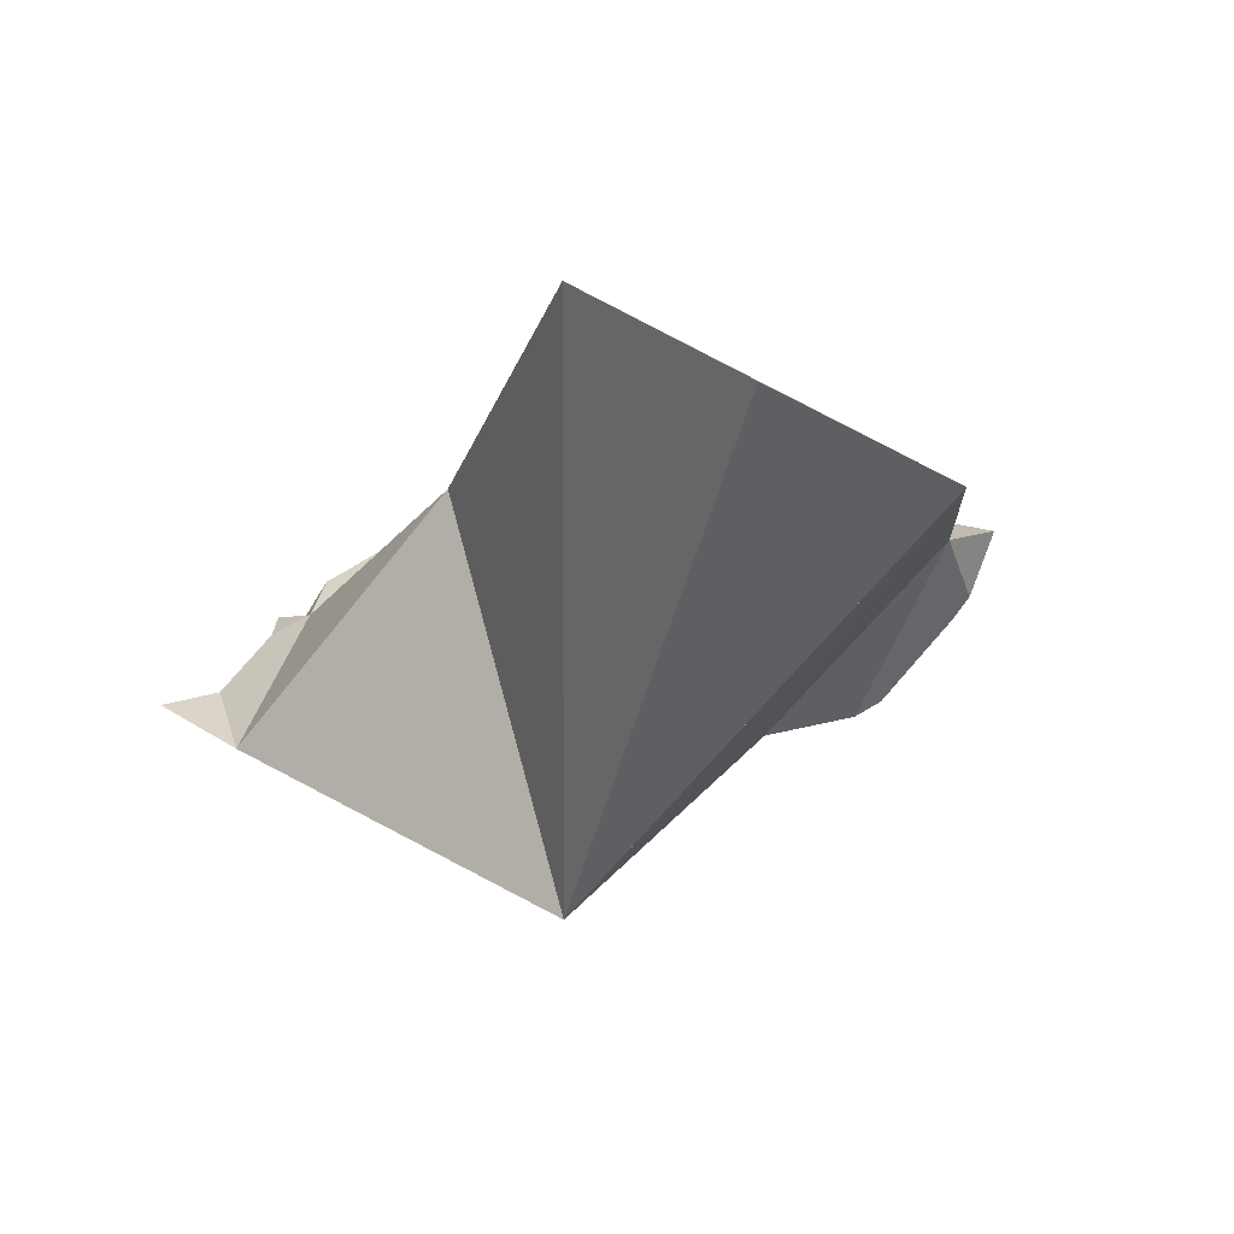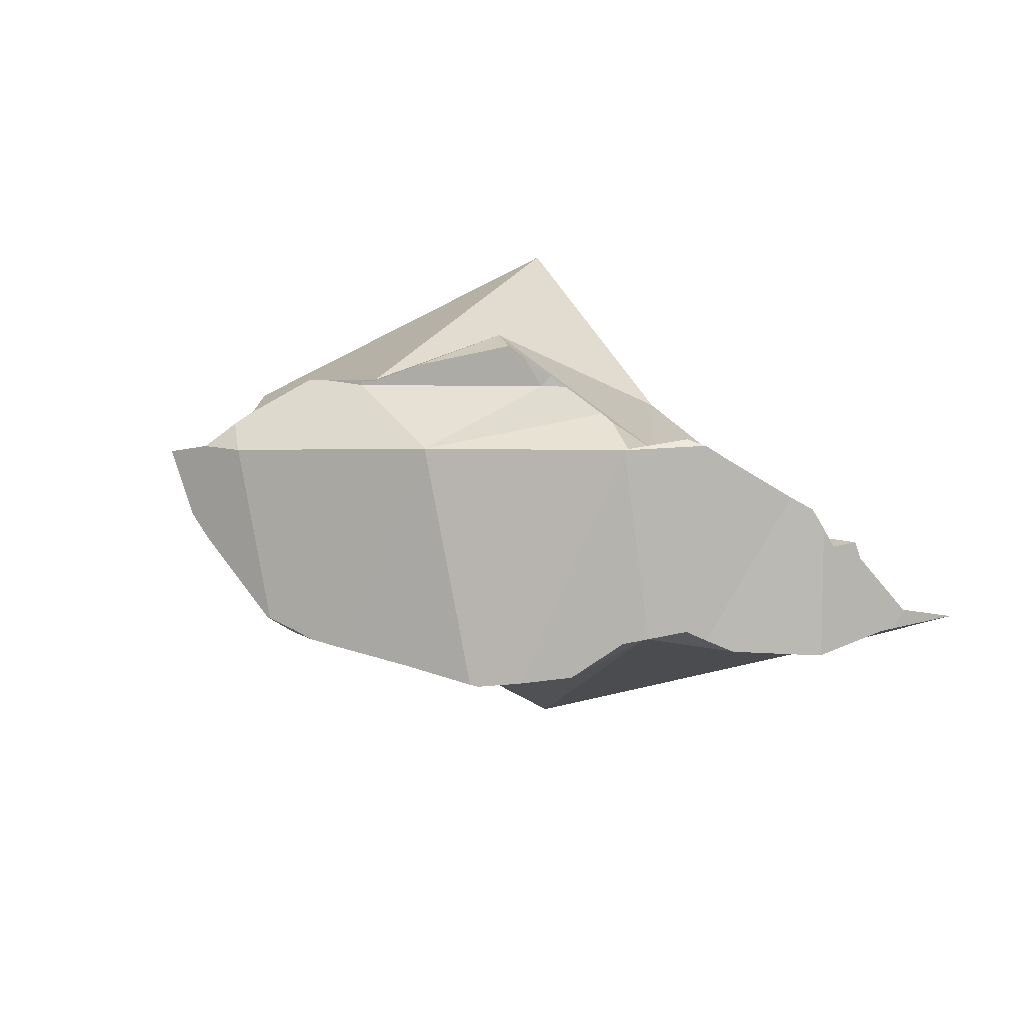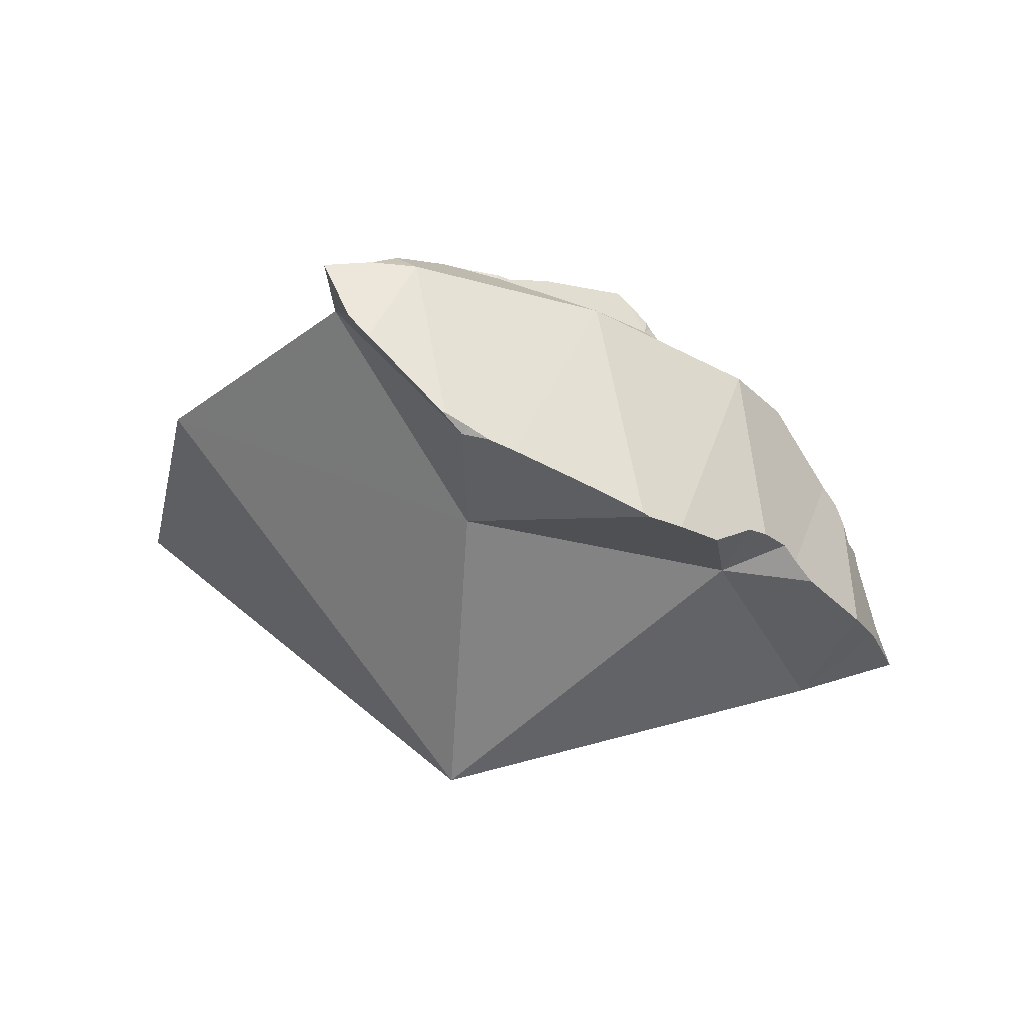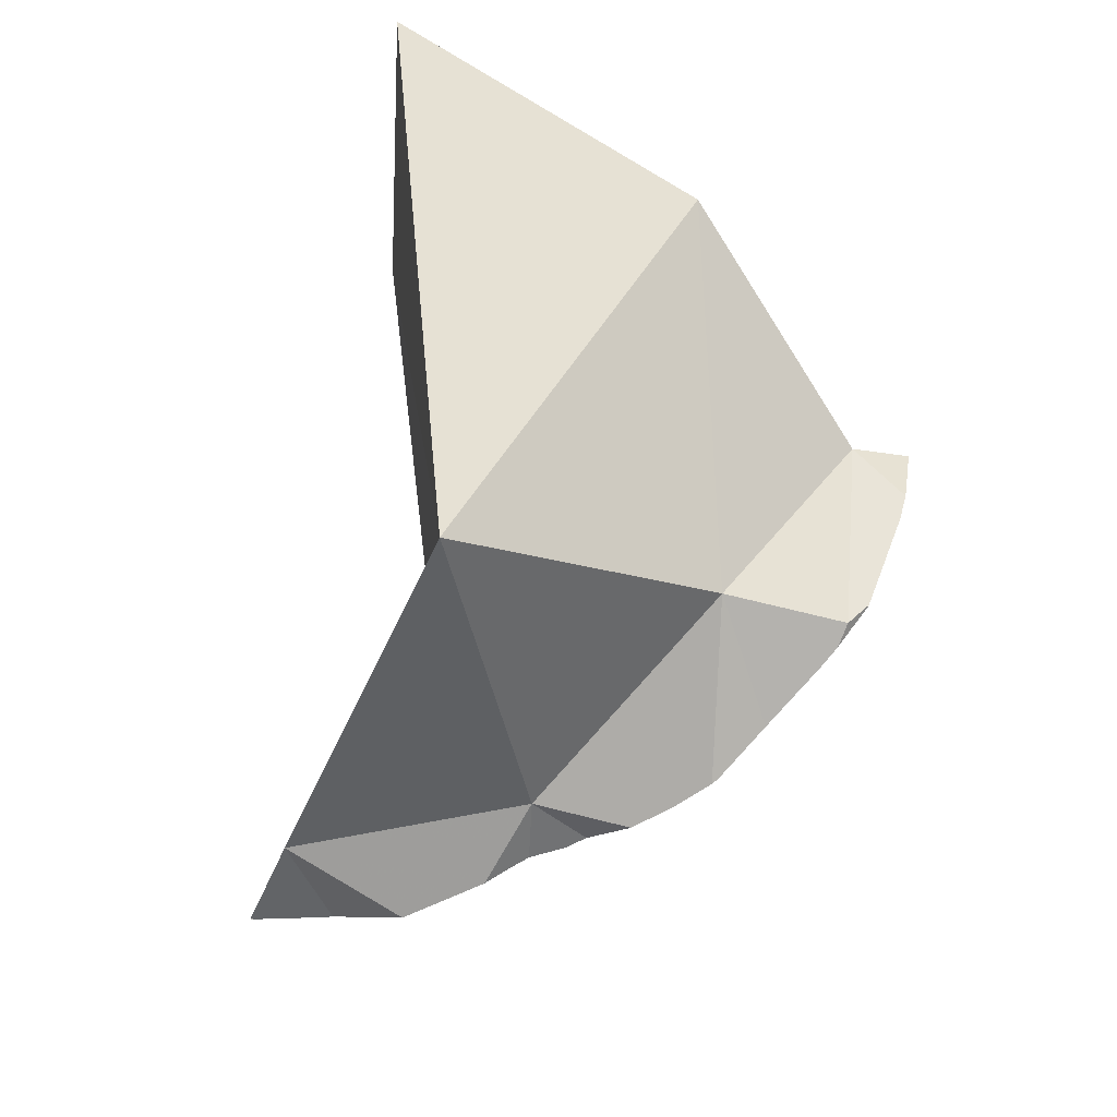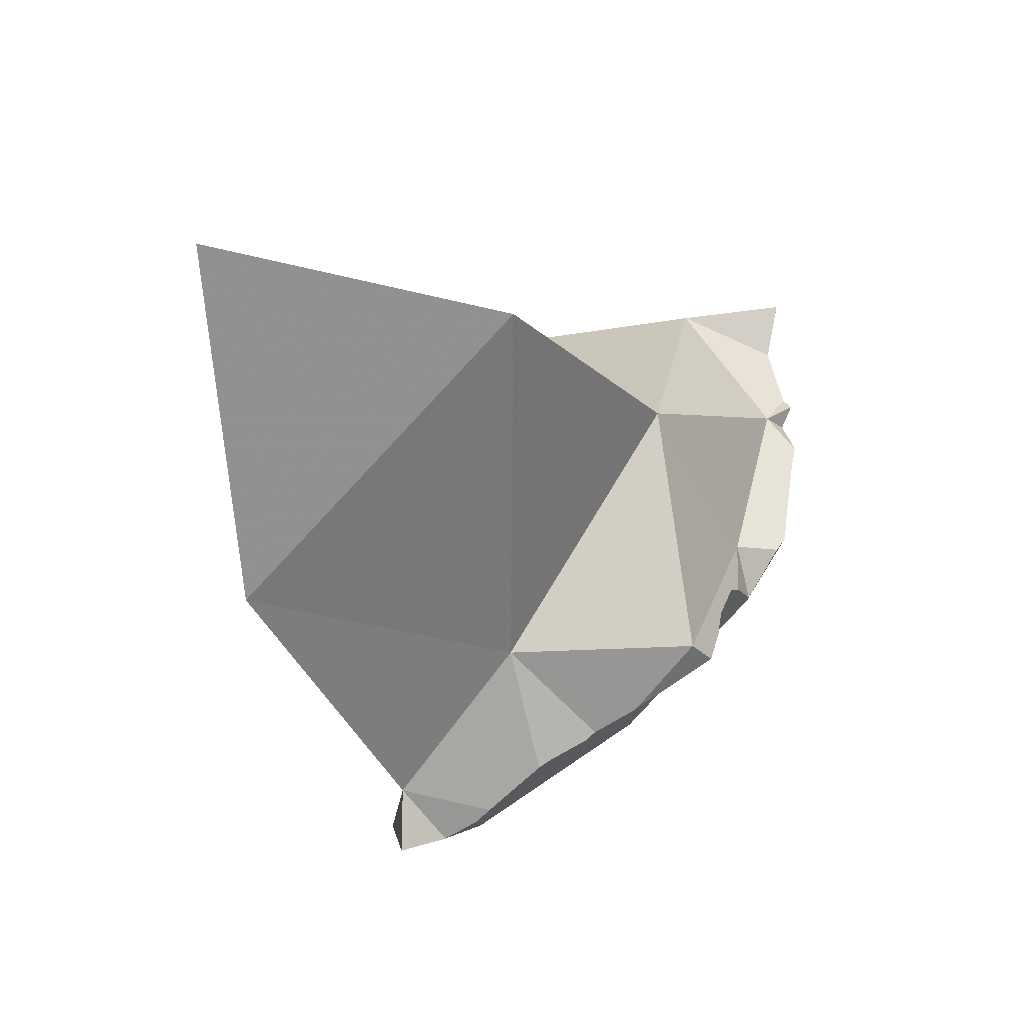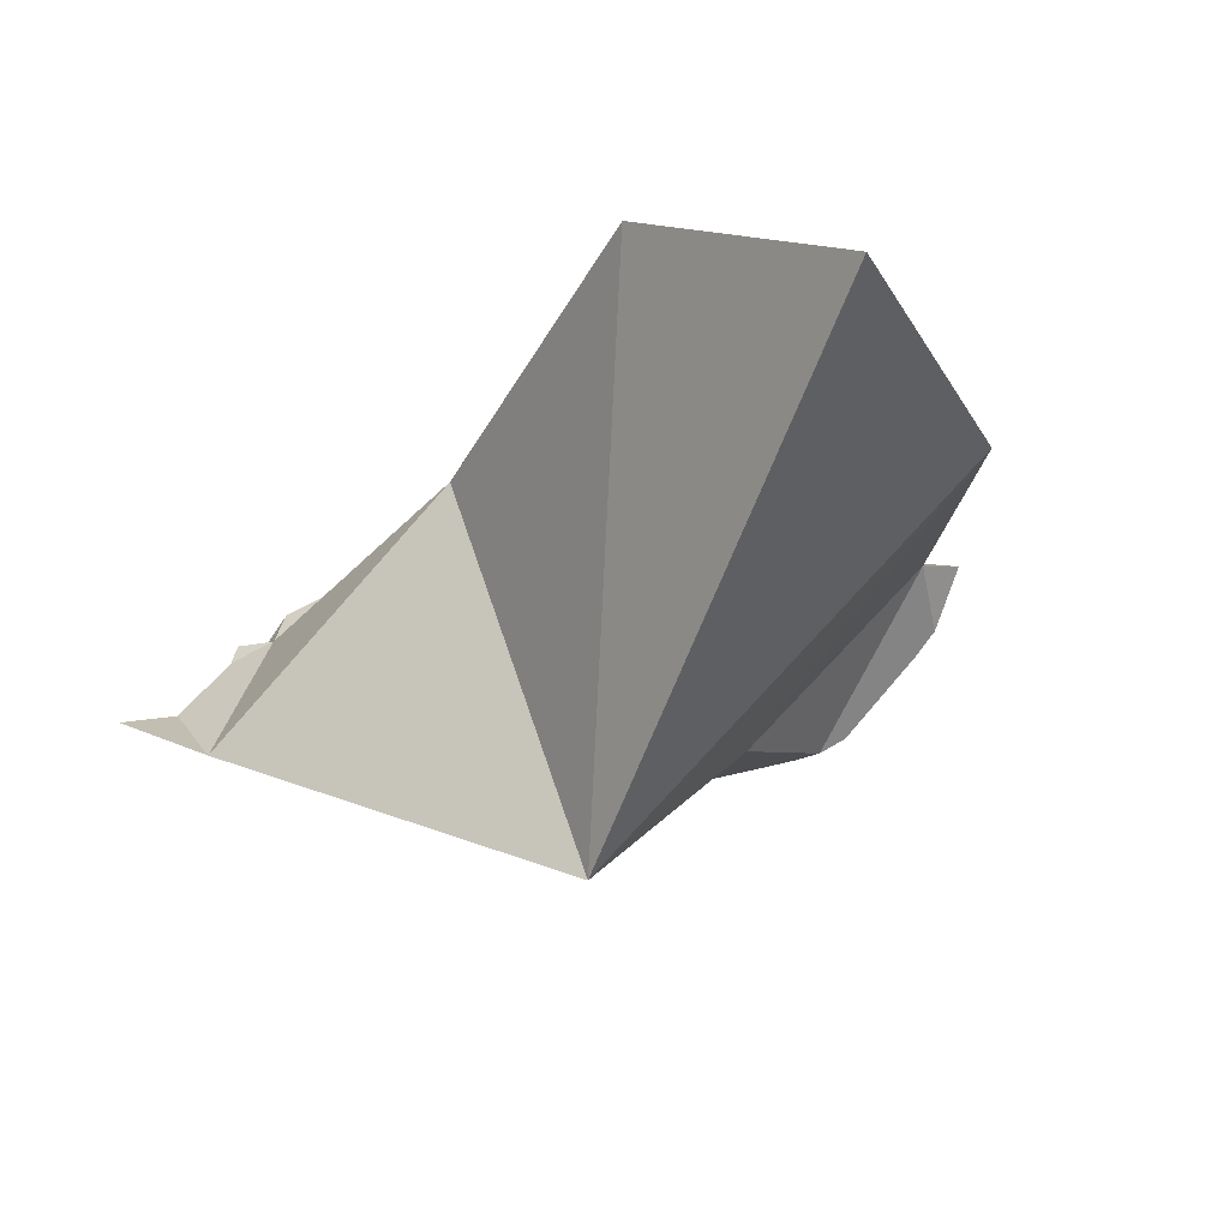
<metadata>
{"format":"obj","ext":"obj","renderer":"f3d","projection":"perspective","resolution":1024,"background":"white","views":[{"elev":-1.1,"azim":-136.3,"up":"+Z"},{"elev":9.9,"azim":41.3,"up":"+Z"},{"elev":-33.3,"azim":-1.2,"up":"+Z"},{"elev":-72.7,"azim":-108.3,"up":"+Z"},{"elev":11.6,"azim":-34.3,"up":"+Y"},{"elev":-13.0,"azim":-145.7,"up":"+Z"}]}
</metadata>
<code>
v -0.03389 -0.03826 0.4198
v -0.01551 -0.1314 0.405
v 0.03343 -0.2111 0.4
v 0.03578 -0.1947 0.3972
v 0.03794 -0.05693 0.4488
v 0.04087 -0.2105 0.383
v 0.04607 -0.2096 0.4025
v 0.04625 -0.2099 0.3769
v 0.04636 -0.2095 0.4026
v 0.05259 -0.204 0.4088
v 0.05515 -0.2001 0.4118
v 0.05833 -0.1539 0.4176
v 0.05835 -0.2081 0.4024
v 0.06566 -0.1873 0.4208
v 0.06618 -0.2054 0.3556
v 0.06704 -0.2052 0.3554
v 0.0691 -0.08871 0.3057
v 0.0699 -0.1855 0.4209
v 0.07155 -0.2009 0.3515
v 0.07301 -0.1657 0.3471
v 0.07348 -0.2025 0.3527
v 0.07711 -0.1866 0.4171
v 0.0785 -0.2004 0.3503
v 0.07859 -0.1857 0.4174
v 0.08096 -0.1822 0.4201
v 0.08111 -0.1821 0.4213
v 0.08175 -0.1823 0.4196
v 0.08226 -0.1814 0.4201
v 0.08446 -0.1802 0.4213
v 0.08534 -0.1975 0.3488
v 0.09519 -0.1742 0.426
v 0.1039 -0.1887 0.3447
v 0.109 -0.1561 0.4338
v 0.1091 -0.1863 0.4053
v 0.1099 -0.1659 0.4297
v 0.115 -0.09388 0.409
v 0.1175 -0.1616 0.4318
v 0.1205 -0.1809 0.3406
v 0.121 -0.1596 0.429
v 0.1222 -0.1797 0.3401
v 0.1255 -0.157 0.4208
v 0.126 -0.1565 0.4249
v 0.1271 -0.1552 0.4237
v 0.1301 -0.1524 0.4207
v 0.1315 -0.173 0.3413
v 0.1398 -0.1483 0.4137
v 0.1422 -0.1638 0.343
v 0.144 -0.149 0.4117
v 0.1467 -0.1371 0.3497
v 0.1505 -0.1384 0.4033
v 0.1528 -0.1548 0.3524
v 0.1529 -0.1548 0.4056
v 0.1532 -0.1539 0.4059
v 0.1533 -0.1539 0.4058
v 0.158 -0.1504 0.3538
v 0.1624 -0.1399 0.4078
v 0.1646 -0.142 0.3554
v 0.1668 -0.1373 0.4062
v 0.1681 -0.1377 0.3528
v 0.1707 -0.1326 0.4023
v 0.1732 -0.132 0.3494
v 0.1775 -0.07679 0.3435
v 0.1821 -0.1188 0.3915
v 0.1826 -0.1055 0.3787
v 0.1862 -0.1143 0.388
v 0.1885 -0.112 0.3827
v 0.1893 -0.1135 0.3476
v 0.1895 -0.1133 0.3477
v 0.19 -0.1093 0.3775
v 0.1922 -0.1053 0.3704
v 0.1929 -0.1029 0.3782
v 0.1938 -0.1015 0.3735
v 0.1975 -0.09554 0.3526
v 0.1992 -0.09182 0.353
v 0.2003 -0.08895 0.358
v 0.2005 -0.08852 0.3579
v 0.2061 -0.07403 0.3544
v 0.2061 -0.07492 0.3545
v 0.2063 -0.07463 0.3547
v 0.2065 -0.07412 0.3543
f 4 6 3
f 4 3 9
f 6 13 3
f 9 3 7
f 3 13 7
f 6 4 15
f 4 9 10
f 4 10 11
f 4 11 22
f 4 12 20
f 29 12 4
f 4 19 15
f 4 20 19
f 4 22 24
f 24 27 4
f 27 28 4
f 28 29 4
f 5 17 12
f 12 36 5
f 36 17 5
f 8 13 6
f 8 6 15
f 7 13 9
f 8 16 13
f 8 15 16
f 9 13 10
f 13 11 10
f 13 22 11
f 12 17 20
f 31 12 29
f 33 12 31
f 12 33 36
f 13 16 34
f 13 24 22
f 13 34 24
f 15 19 16
f 16 19 21
f 30 16 21
f 34 16 30
f 20 17 49
f 17 36 62
f 49 17 62
f 20 32 19
f 19 23 21
f 30 23 19
f 19 32 30
f 20 38 32
f 20 40 38
f 49 40 20
f 30 21 23
f 24 34 27
f 27 34 28
f 28 41 29
f 28 34 41
f 29 41 31
f 30 32 34
f 31 35 33
f 35 31 39
f 31 41 39
f 32 38 34
f 33 35 37
f 50 36 33
f 33 37 39
f 42 33 39
f 43 33 42
f 44 33 43
f 33 44 46
f 33 46 50
f 38 45 34
f 34 46 41
f 45 52 34
f 34 48 46
f 34 52 48
f 37 35 39
f 64 36 50
f 62 36 64
f 38 40 45
f 41 42 39
f 49 45 40
f 41 43 42
f 41 44 43
f 46 44 41
f 49 47 45
f 47 51 45
f 51 52 45
f 46 48 50
f 49 51 47
f 54 50 48
f 48 52 53
f 53 54 48
f 55 51 49
f 57 55 49
f 49 59 57
f 49 61 59
f 49 62 61
f 54 56 50
f 56 60 50
f 50 60 64
f 55 52 51
f 53 52 54
f 54 52 58
f 55 63 52
f 52 60 58
f 52 63 60
f 56 54 58
f 55 57 63
f 56 58 60
f 57 59 63
f 59 61 68
f 63 59 66
f 66 59 68
f 64 60 63
f 61 62 67
f 68 61 67
f 64 70 62
f 62 68 67
f 62 73 68
f 70 73 62
f 63 65 64
f 65 63 66
f 65 66 64
f 66 69 64
f 64 69 70
f 68 69 66
f 68 70 69
f 68 73 70
f 64 62 70
f 72 62 64
f 70 62 73
f 75 62 72
f 73 62 74
f 78 74 62
f 76 62 75
f 79 62 76
f 78 62 77
f 77 62 79
f 64 70 69
f 64 69 71
f 64 71 72
f 69 70 72
f 71 69 72
f 75 72 70
f 70 73 75
f 74 76 73
f 75 73 76
f 76 74 79
f 74 78 79
f 77 80 78
f 79 80 77
f 79 78 80
f 2 4 12
f 20 4 2
f 2 12 5
f 5 17 2
f 20 2 17
f 12 4 20
f 5 12 17
f 12 20 17
f 5 1 2
f 2 1 17
f 17 1 5
f 5 2 17
f 11 14 4
f 22 11 4
f 14 12 4
f 4 12 29
f 24 22 4
f 24 4 27
f 27 4 28
f 28 4 29
f 14 11 18
f 11 22 18
f 18 12 14
f 26 12 18
f 29 12 26
f 22 25 18
f 18 25 26
f 22 24 25
f 24 27 25
f 25 28 26
f 25 27 28
f 28 29 26

</code>
